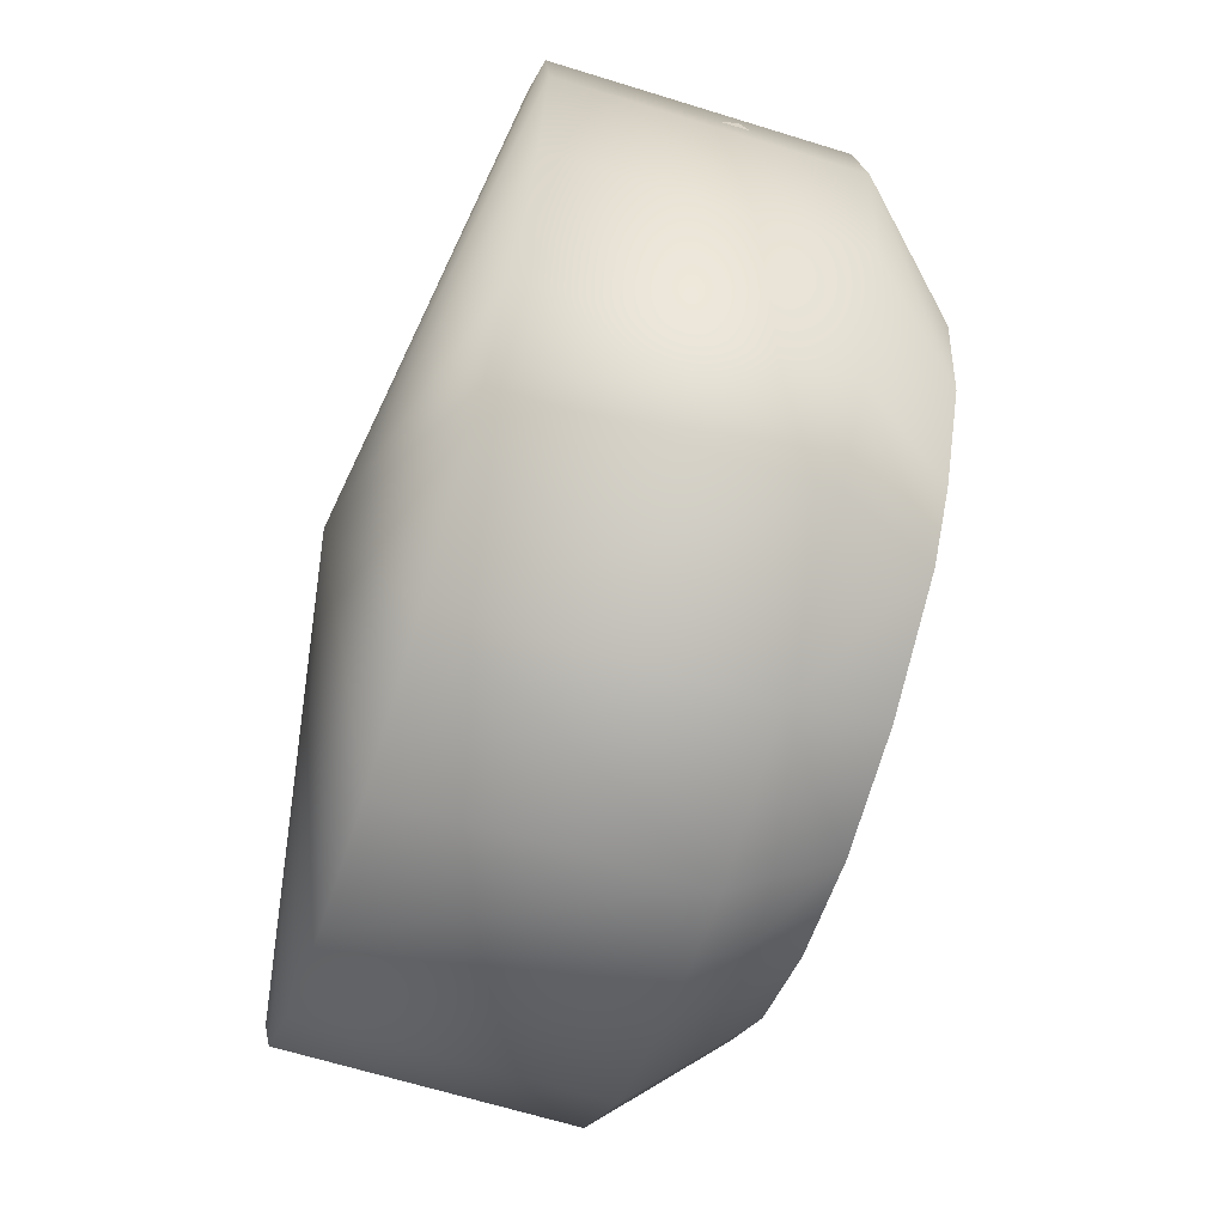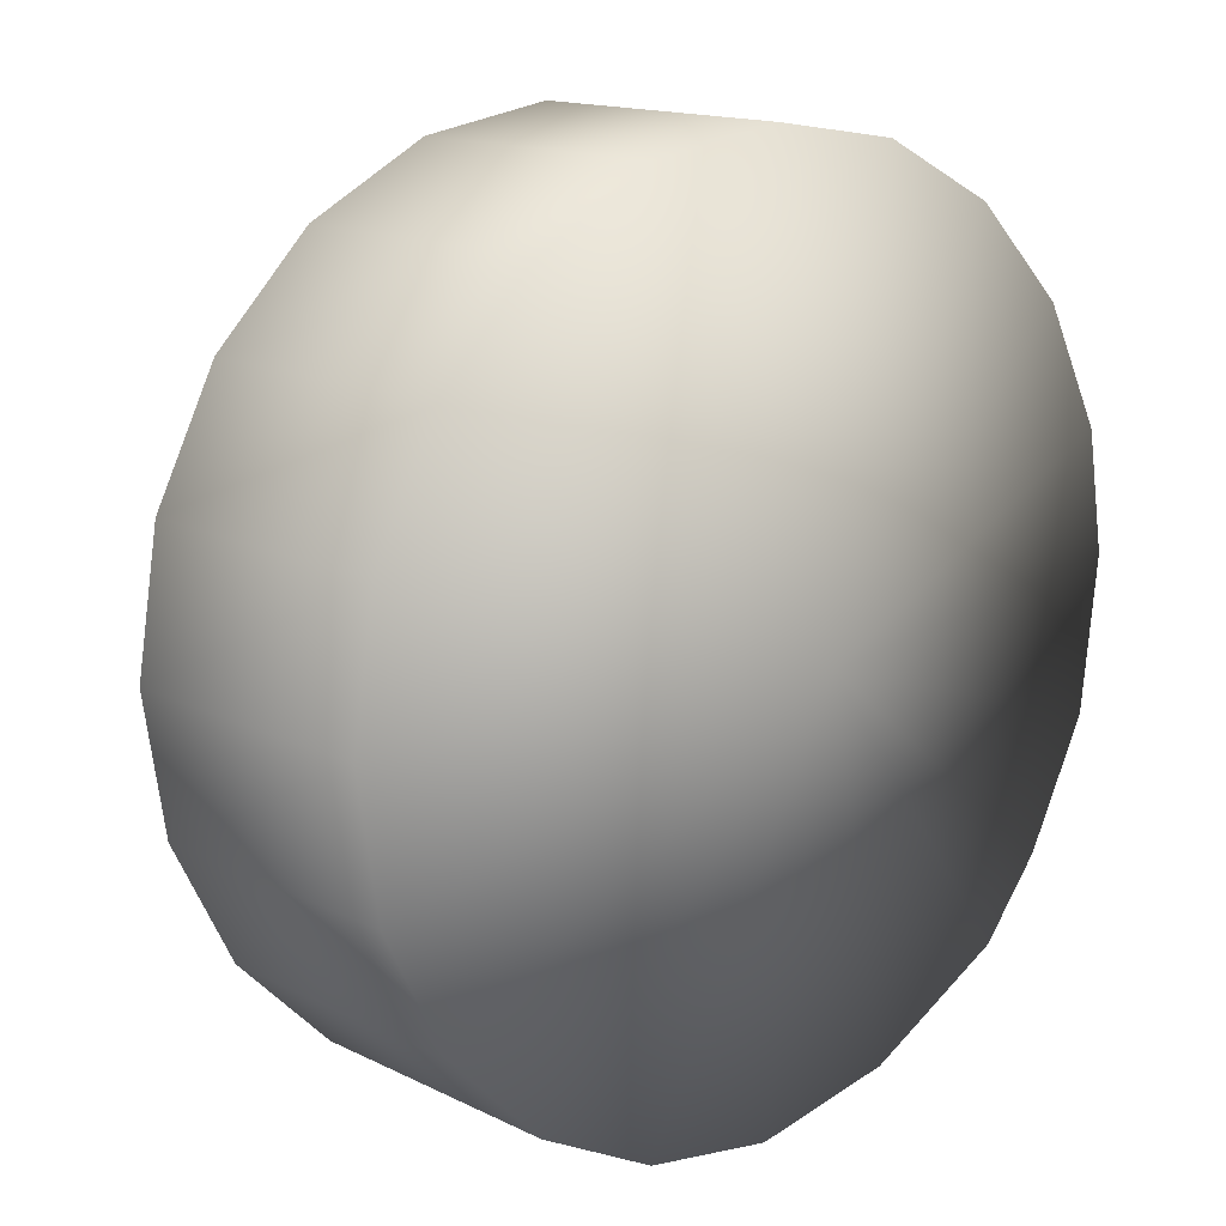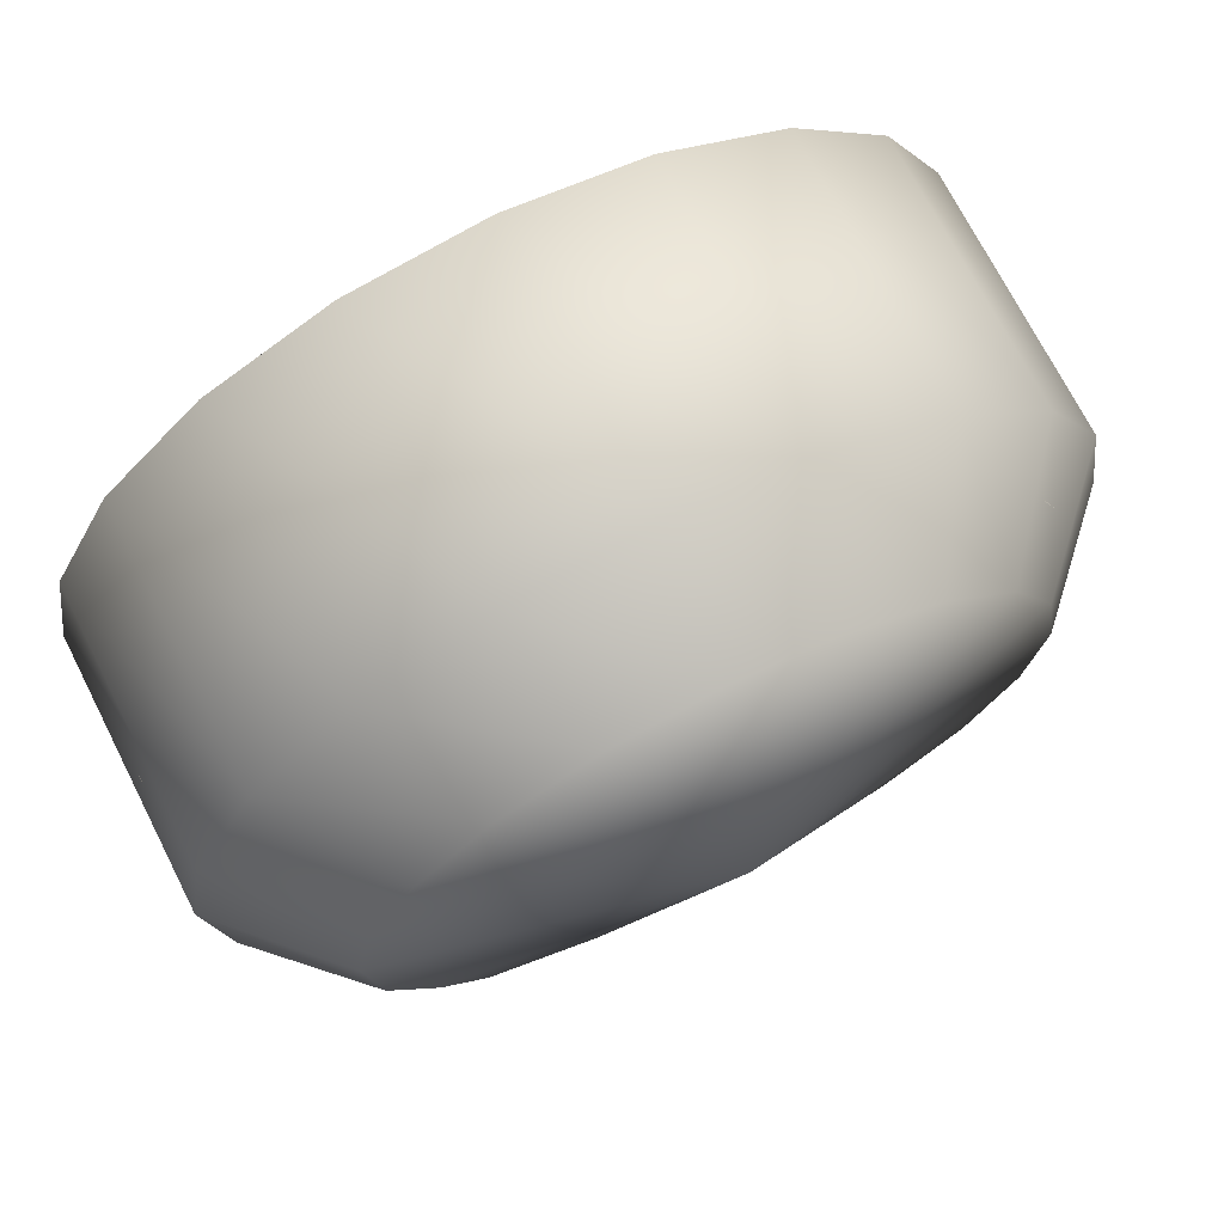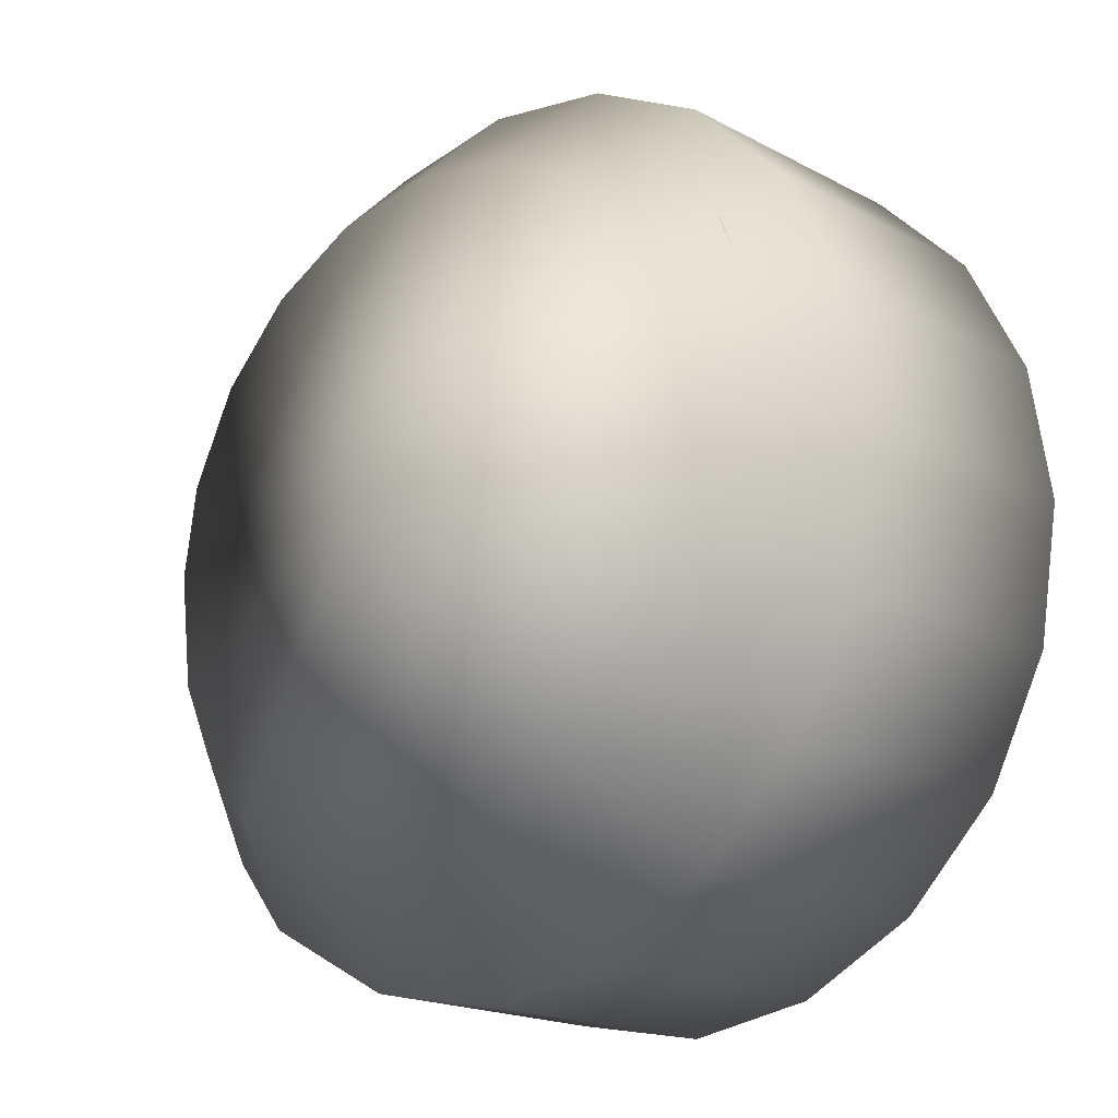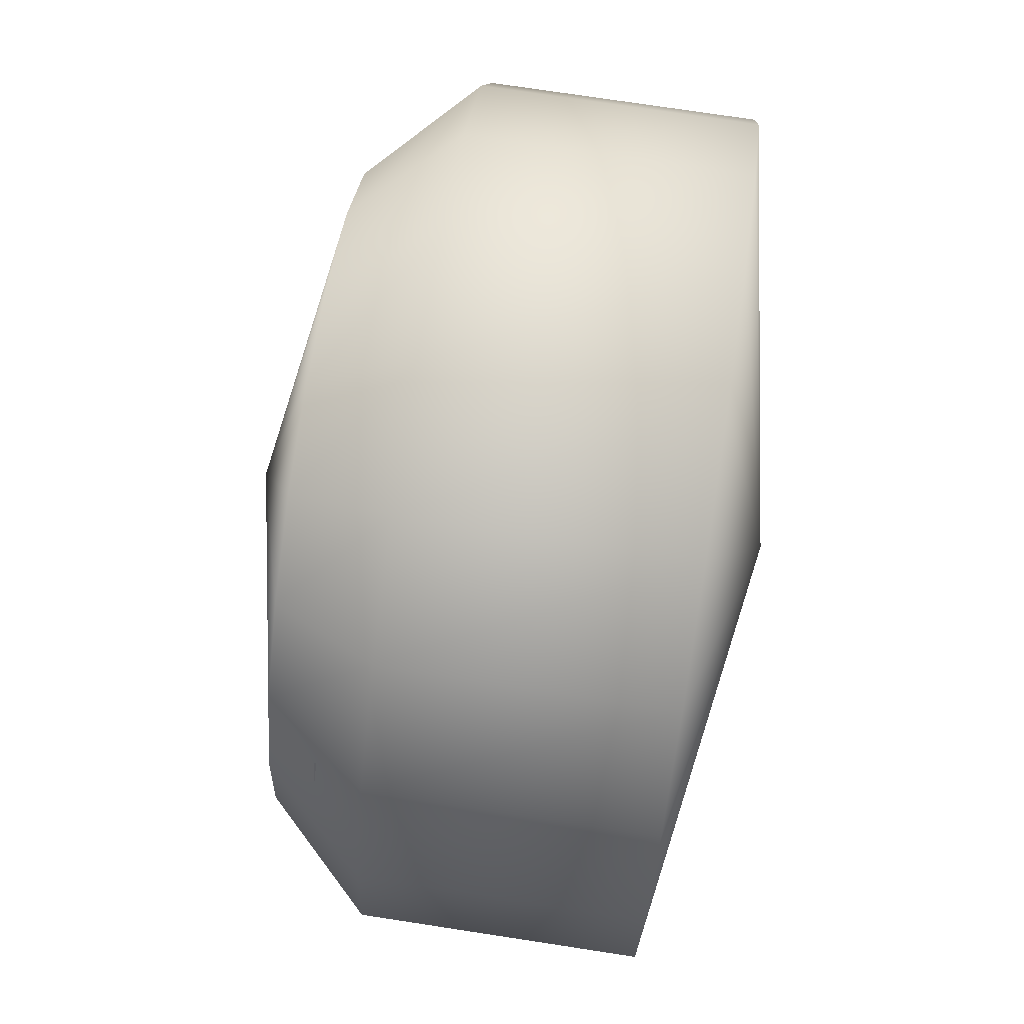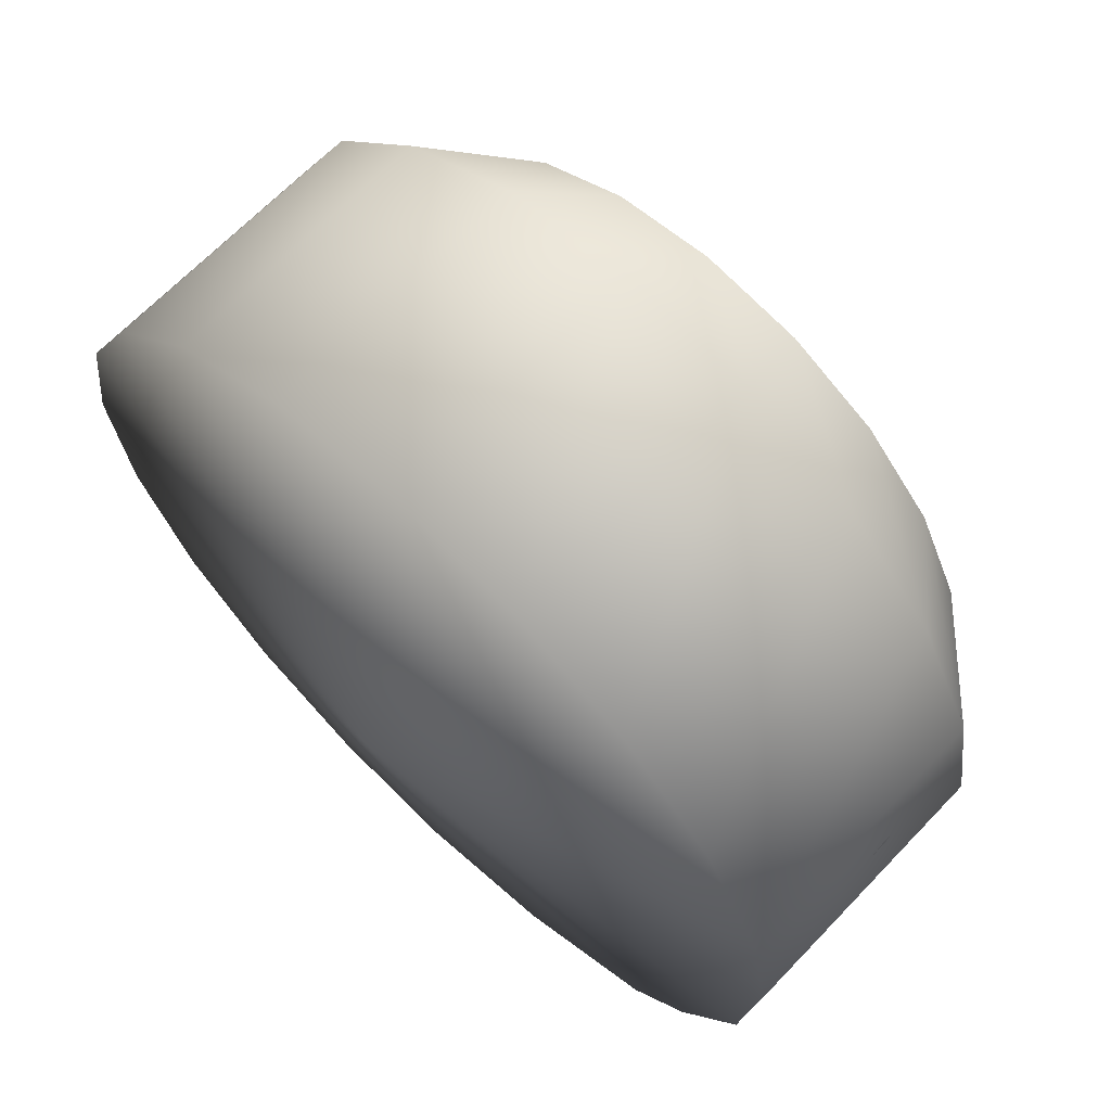
<metadata>
{"format":"obj","ext":"obj","renderer":"f3d","projection":"perspective","resolution":1024,"background":"white","views":[{"elev":-64.8,"azim":72.6,"up":"+Z"},{"elev":14.6,"azim":-43.0,"up":"+Z"},{"elev":71.4,"azim":153.1,"up":"+Z"},{"elev":-18.4,"azim":-135.9,"up":"+Z"},{"elev":74.3,"azim":-81.3,"up":"+Z"},{"elev":66.4,"azim":43.6,"up":"+Z"}]}
</metadata>
<code>
g PerpStage_Sakura_Sky
v -261.7 173.9 -85.3
v -222.5 173.9 -162.2
v -169.8 240.8 -123.8
v -199.7 240.8 -65.08
v -123.2 240.8 -170.4
v -161.5 173.9 -223.3
v -64.48 240.8 -200.3
v -84.51 173.9 -262.5
v 0.6016 240.8 -210.6
v 0.7884 173.9 -276
v 94.12 173.9 -258.4
v 71.82 240.8 -197.2
v 142 240.8 -159.6
v 186.1 173.9 -209.2
v 224.1 173.9 -162.2
v 171 240.8 -123.8
v 200.9 240.8 -65.08
v 263.3 173.9 -85.3
v 275.2 173.9 9.956
v 210 240.8 7.597
v 200.9 240.8 65.08
v 263.3 173.9 85.3
v 171 240.8 123.8
v 224.1 173.9 162.2
v 124.4 240.8 170.4
v 163 173.9 223.3
v 65.68 240.8 200.3
v 86.08 173.9 262.5
v 0.6016 240.8 210.6
v 0.7884 173.9 276
v -64.48 240.8 200.3
v -84.51 173.9 262.5
v -123.2 240.8 170.4
v -161.5 173.9 223.3
v -169.8 240.8 123.8
v -222.5 173.9 162.2
v -199.7 240.8 65.08
v -261.7 173.9 85.3
v -210 240.8 6.3e-05
v -275.2 173.9 6.8e-05
v -199.7 240.8 -65.08
v -261.7 173.9 -85.3
v -275.2 3.3e-05 5.4e-05
v -261.7 4.4e-05 -85.3
v -261.7 2.2e-05 85.3
v -222.5 1.2e-05 162.2
v -161.5 5e-06 223.3
v -84.51 0 262.5
v 0.7884 -2e-06 276
v 86.08 0 262.5
v 163 5e-06 223.3
v 224.1 1.2e-05 162.2
v 263.3 2.2e-05 85.3
v 275.2 3e-05 9.956
v 263.3 4.4e-05 -85.3
v 224.1 5.4e-05 -162.2
v 186.1 5.9e-05 -209.2
v 94.12 6.4e-05 -258.4
v 0.7884 6.8e-05 -276
v -84.51 6.6e-05 -262.5
v -161.5 6.1e-05 -223.3
v -222.5 5.4e-05 -162.2
v -261.7 4.4e-05 -85.3
v -123.2 240.8 -170.4
v -64.48 240.8 -200.3
v 1.046 285.2 0.6493
v 0.6016 240.8 -210.6
v -64.48 240.8 -200.3
v 0.6016 240.8 -210.6
v 71.82 240.8 -197.2
v 71.82 240.8 -197.2
v 142 240.8 -159.6
v 200.9 240.8 -65.08
v 171 240.8 -123.8
v 210 240.8 7.597
v 200.9 240.8 -65.08
v 171 240.8 123.8
v 200.9 240.8 65.08
v 124.4 240.8 170.4
v 171 240.8 123.8
v 65.68 240.8 200.3
v 124.4 240.8 170.4
v 0.6016 240.8 210.6
v 65.68 240.8 200.3
v -64.48 240.8 200.3
v 0.6016 240.8 210.6
v -123.2 240.8 170.4
v -64.48 240.8 200.3
v -169.8 240.8 123.8
v -123.2 240.8 170.4
v -199.7 240.8 65.08
v -169.8 240.8 123.8
v -210 240.8 6.3e-05
v -199.7 240.8 65.08
v -199.7 240.8 -65.08
v -210 240.8 6.3e-05
v -169.8 240.8 -123.8
v -199.7 240.8 -65.08
v -123.2 240.8 -170.4
v -169.8 240.8 -123.8
v 200.9 240.8 65.08
v 210 240.8 7.597
v 171 240.8 -123.8
v 142 240.8 -159.6
v -261.7 4.4e-05 -85.3
v 1.046 -44.81 0.6493
v -222.5 5.4e-05 -162.2
v -222.5 5.4e-05 -162.2
v -161.5 6.1e-05 -223.3
v -161.5 6.1e-05 -223.3
v -84.51 6.6e-05 -262.5
v -84.51 6.6e-05 -262.5
v 0.7884 6.8e-05 -276
v 0.7884 6.8e-05 -276
v 94.12 6.4e-05 -258.4
v 94.12 6.4e-05 -258.4
v 186.1 5.9e-05 -209.2
v 224.1 5.4e-05 -162.2
v 263.3 4.4e-05 -85.3
v 263.3 4.4e-05 -85.3
v 275.2 3e-05 9.956
v 263.3 2.2e-05 85.3
v 224.1 1.2e-05 162.2
v 224.1 1.2e-05 162.2
v 163 5e-06 223.3
v 163 5e-06 223.3
v 86.08 0 262.5
v 86.08 0 262.5
v 0.7884 -2e-06 276
v 0.7884 -2e-06 276
v -84.51 0 262.5
v -84.51 0 262.5
v -161.5 5e-06 223.3
v -161.5 5e-06 223.3
v -222.5 1.2e-05 162.2
v -222.5 1.2e-05 162.2
v -261.7 2.2e-05 85.3
v -261.7 2.2e-05 85.3
v -275.2 3.3e-05 5.4e-05
v -275.2 3.3e-05 5.4e-05
v -261.7 4.4e-05 -85.3
v 275.2 3e-05 9.956
v 263.3 2.2e-05 85.3
v 186.1 5.9e-05 -209.2
v 224.1 5.4e-05 -162.2
v 256.3 127.3 64.67
v 269 92.18 15.53
v 269 51.28 44.79
v 256.3 86.45 93.94
v 234.5 144.9 135.5
v 258.2 176.9 90.76
v 258.2 137.3 62.34
v 234.5 105.2 107
v 207.8 112.9 172.2
v 240.1 112.9 119.8
v 240.1 62.69 119.8
v 207.8 62.69 172.2
v 135.1 241.8 143.2
v 173.7 237.6 94.46
v 203.7 206.3 120.9
v 165.1 210.5 169.7
v 193.7 231.5 85.09
v 226.7 218.4 41.87
v 245.8 185.2 66.51
v 212.8 198.3 109.7
v 243 197.6 45.31
v 247.9 197.6 -21.39
v 247.9 143.1 -21.39
v 243 143.1 45.31
v 269.8 105.6 52.61
v 268.5 147.8 0.6156
v 268.5 105.4 -33.76
v 269.8 63.23 18.23
v 188.2 244.8 -29.9
v 163.3 245.5 -88.75
v 200 212.2 -104.7
v 225 211.5 -45.86
v 262.5 165.1 -32.43
v 245.9 144.7 -87.03
v 244.6 98.58 -69.41
v 261.2 119 -14.82
v 251.1 155.6 -101.8
v 215.2 155.6 -159.1
v 215.2 100.5 -159.1
v 251.1 100.5 -101.8
v 180.6 238.4 -103.5
v 133.5 243.9 -146.5
v 156.3 207.6 -176.2
v 203.4 202.1 -133.2
v 93.07 153.2 -240.7
v 27.39 153.2 -254.5
v 27.39 98.51 -254.5
v 93.07 98.51 -240.7
v 158.8 128.8 -221.4
v 97.58 128.8 -244
v 97.58 75.7 -244
v 158.8 75.7 -221.4
v 130.7 239.1 -153
v 72.3 234.1 -188.9
v 94.84 193.4 -220
v 153.3 198.4 -184.1
v 80.53 227.2 -201.8
v 17.64 223.9 -220.7
v 24.21 172.3 -233.5
v 87.1 175.6 -214.5
v 17.49 146 -256.2
v -45.03 146 -251.3
v -45.03 94.89 -251.3
v 17.49 94.89 -256.2
v -157.7 124.2 -189.6
v -196.3 124.2 -143.1
v -196.3 74.98 -143.1
v -157.7 74.98 -189.6
v -52.73 160.4 -248
v -115.1 160.4 -220.1
v -115.1 104.8 -220.1
v -52.73 104.8 -248
v -117.2 171 -217
v -162 171 -174.5
v -162 120.7 -174.5
v -117.2 120.7 -217
v -158.8 215.9 -168.1
v -197.6 215.9 -112.4
v -197.6 160.6 -112.4
v -158.8 160.6 -168.1
v -194.7 125.6 -137
v -224 125.6 -78.82
v -224 72.5 -78.82
v -194.7 72.5 -137
v -241.7 187.4 -17.5
v -228.7 187.4 49.54
v -228.7 131.8 49.54
v -241.7 131.8 -17.5
v -220.2 201.4 -102.9
v -237.2 201.4 -40.34
v -237.2 148.6 -40.34
v -220.2 148.6 -102.9
v -240.8 118.6 -77.86
v -236.4 118.6 -16.24
v -236.4 68.25 -16.24
v -240.8 68.25 -77.86
v -239.8 148.3 32.07
v -221.4 148.3 96.6
v -221.4 93.67 96.6
v -239.8 93.67 32.07
v -233 206.8 67.09
v -205.2 206.8 129.5
v -205.2 151.2 129.5
v -233 151.2 67.09
v -142.2 103.2 203.7
v -77.48 103.2 238.5
v -77.48 43.33 238.5
v -142.2 43.33 203.7
v -177.6 136.4 169.9
v -125 136.4 213.7
v -125 80.65 213.7
v -177.6 80.65 169.9
v -182.7 226.8 122.7
v -137 226.8 173.6
v -137 171.1 173.6
v -182.7 171.1 122.7
v -240.7 149.5 114.8
v -200.2 149.5 171.6
v -200.2 92.62 171.6
v -240.7 92.62 114.8
v -164 181.3 184.4
v -106.7 181.3 224.7
v -106.7 124.2 224.7
v -164 124.2 184.4
v -103.9 237.2 150
v -33.78 232 188.4
v -56.98 182.5 224.1
v -127.1 187.7 185.7
v -92.38 114.8 233.8
v -21.75 114.8 253.1
v -21.75 55.11 253.1
v -92.38 55.11 233.8
v 79.62 127.2 248
v 134.7 127.2 225.3
v 134.7 78.7 225.3
v 79.62 78.7 248
v 29.15 122.9 255.9
v 87.31 122.9 244.6
v 87.31 74.68 244.6
v 29.15 74.68 255.9
v -7.096 99.73 259.6
v 35.93 99.73 257.7
v 35.93 64.65 257.7
v -7.096 64.65 259.6
v -36.65 186.5 251
v 23.12 186.5 254.9
v 23.12 137.7 254.9
v -36.65 137.7 251
v -10.01 246 167.9
v 58.5 242.6 158.8
v 63.81 217 208.8
v -4.706 220.4 217.8
v 94.13 161.6 244.9
v 159.7 161.6 211.1
v 159.7 101.5 211.1
v 94.13 101.5 244.9
v 65.23 241.2 166
v 122.4 237.1 137
v 139.2 204.7 174.5
v 81.99 208.8 203.6
v 158.9 142.2 212.4
v 205.2 142.2 170.3
v 205.2 91.23 170.3
v 158.9 91.23 212.4
f 1 2 3
f 1 3 4
f 2 5 3
f 2 6 5
f 6 7 5
f 6 8 7
f 8 9 7
f 8 10 9
f 9 10 11
f 9 11 12
f 13 12 11
f 13 11 14
f 15 13 14
f 15 16 13
f 15 17 16
f 15 18 17
f 19 17 18
f 19 20 17
f 19 21 20
f 19 22 21
f 22 23 21
f 22 24 23
f 24 25 23
f 24 26 25
f 26 27 25
f 26 28 27
f 28 29 27
f 28 30 29
f 30 31 29
f 30 32 31
f 32 33 31
f 32 34 33
f 34 35 33
f 34 36 35
f 36 37 35
f 36 38 37
f 38 39 37
f 38 40 39
f 40 41 39
f 40 42 41
f 43 42 40
f 43 44 42
f 45 43 40
f 45 40 38
f 46 45 38
f 46 38 36
f 47 46 36
f 47 36 34
f 48 47 34
f 48 34 32
f 49 48 32
f 49 32 30
f 50 49 30
f 50 30 28
f 51 50 28
f 51 28 26
f 52 51 26
f 52 26 24
f 53 52 24
f 53 24 22
f 54 53 22
f 54 22 19
f 54 19 18
f 54 18 55
f 56 55 18
f 56 18 15
f 57 56 15
f 57 15 14
f 14 58 57
f 14 11 58
f 10 58 11
f 10 59 58
f 60 59 10
f 60 10 8
f 61 60 8
f 61 8 6
f 62 61 6
f 62 6 2
f 63 62 2
f 63 2 1
f 64 65 66
f 67 66 68
f 66 69 70
f 66 71 72
f 73 66 74
f 75 66 76
f 77 66 78
f 79 66 80
f 81 66 82
f 83 66 84
f 85 66 86
f 87 66 88
f 89 66 90
f 91 66 92
f 93 66 94
f 95 66 96
f 97 66 98
f 99 66 100
f 101 66 102
f 103 66 104
f 105 106 107
f 108 106 109
f 110 106 111
f 112 106 113
f 114 106 115
f 116 106 117
f 118 106 119
f 120 106 121
f 122 106 123
f 124 106 125
f 126 106 127
f 128 106 129
f 130 106 131
f 132 106 133
f 134 106 135
f 136 106 137
f 138 106 139
f 140 106 141
f 142 106 143
f 144 106 145
f 146 147 148
f 146 148 149
f 150 151 152
f 150 152 153
f 154 155 156
f 154 156 157
f 158 159 160
f 158 160 161
f 162 163 164
f 162 164 165
f 166 167 168
f 166 168 169
f 170 171 172
f 170 172 173
f 174 175 176
f 174 176 177
f 178 179 180
f 178 180 181
f 182 183 184
f 182 184 185
f 186 187 188
f 186 188 189
f 190 191 192
f 190 192 193
f 194 195 196
f 194 196 197
f 198 199 200
f 198 200 201
f 202 203 204
f 202 204 205
f 206 207 208
f 206 208 209
f 210 211 212
f 210 212 213
f 214 215 216
f 214 216 217
f 218 219 220
f 218 220 221
f 222 223 224
f 222 224 225
f 226 227 228
f 226 228 229
f 230 231 232
f 230 232 233
f 234 235 236
f 234 236 237
f 238 239 240
f 238 240 241
f 242 243 244
f 242 244 245
f 246 247 248
f 246 248 249
f 250 251 252
f 250 252 253
f 254 255 256
f 254 256 257
f 258 259 260
f 258 260 261
f 262 263 264
f 262 264 265
f 266 267 268
f 266 268 269
f 270 271 272
f 270 272 273
f 274 275 276
f 274 276 277
f 278 279 280
f 278 280 281
f 282 283 284
f 282 284 285
f 286 287 288
f 286 288 289
f 290 291 292
f 290 292 293
f 294 295 296
f 294 296 297
f 298 299 300
f 298 300 301
f 302 303 304
f 302 304 305
f 306 307 308
f 306 308 309

</code>
